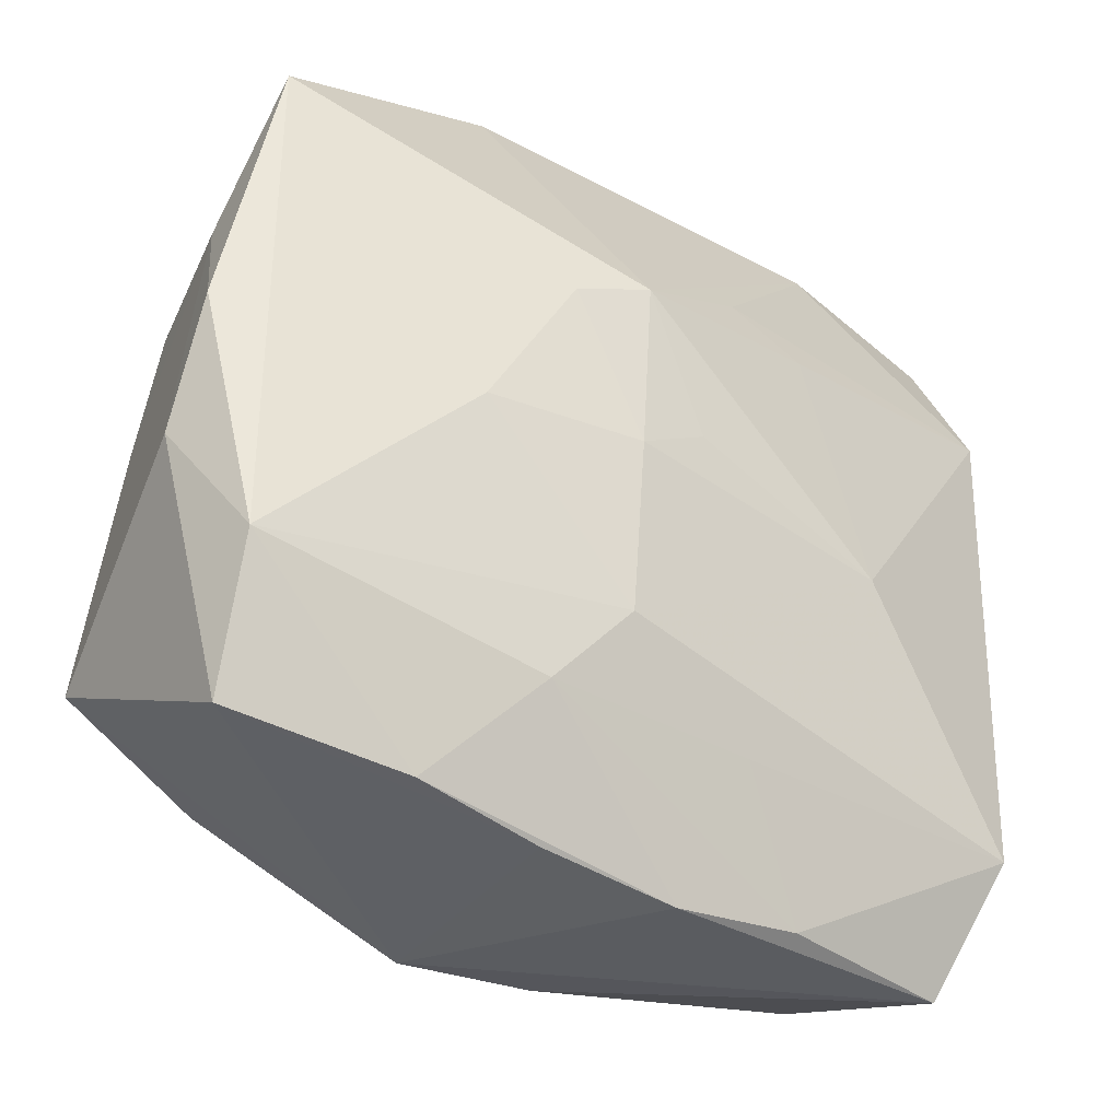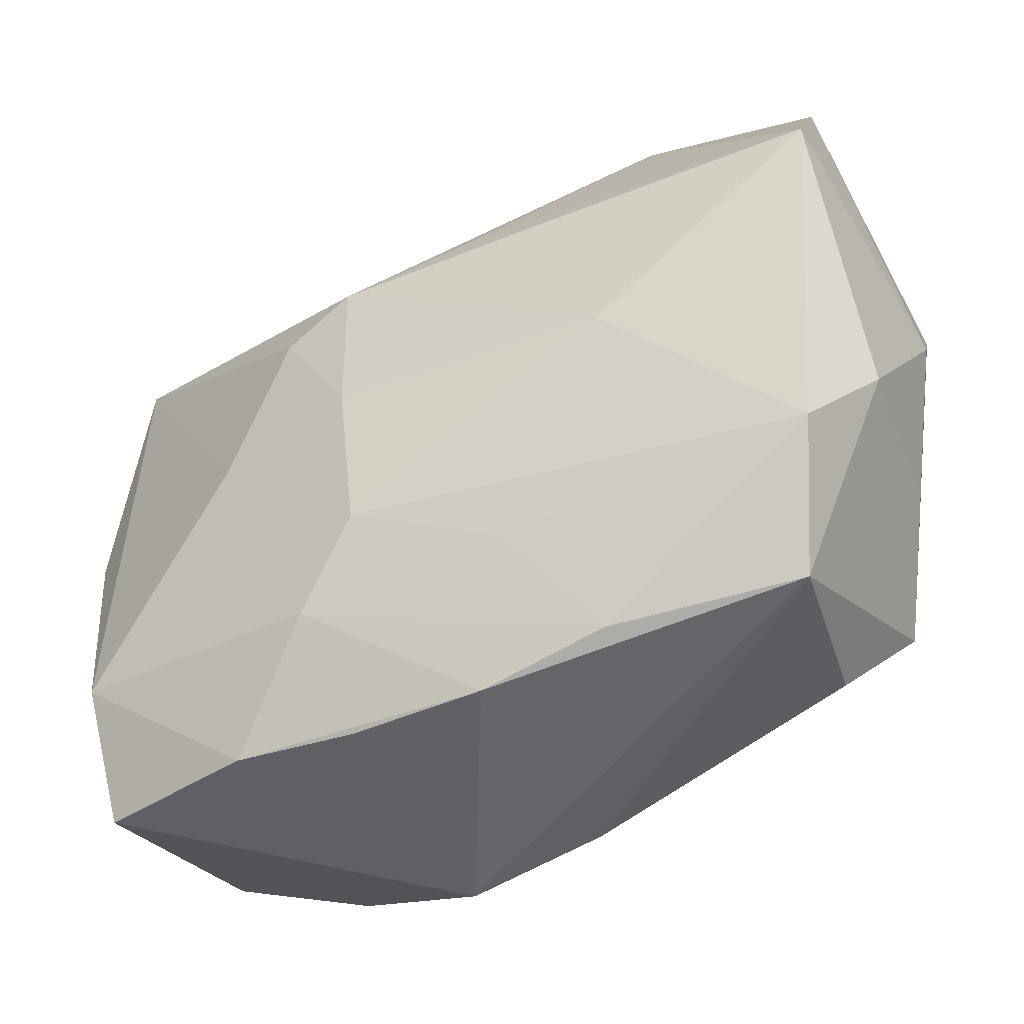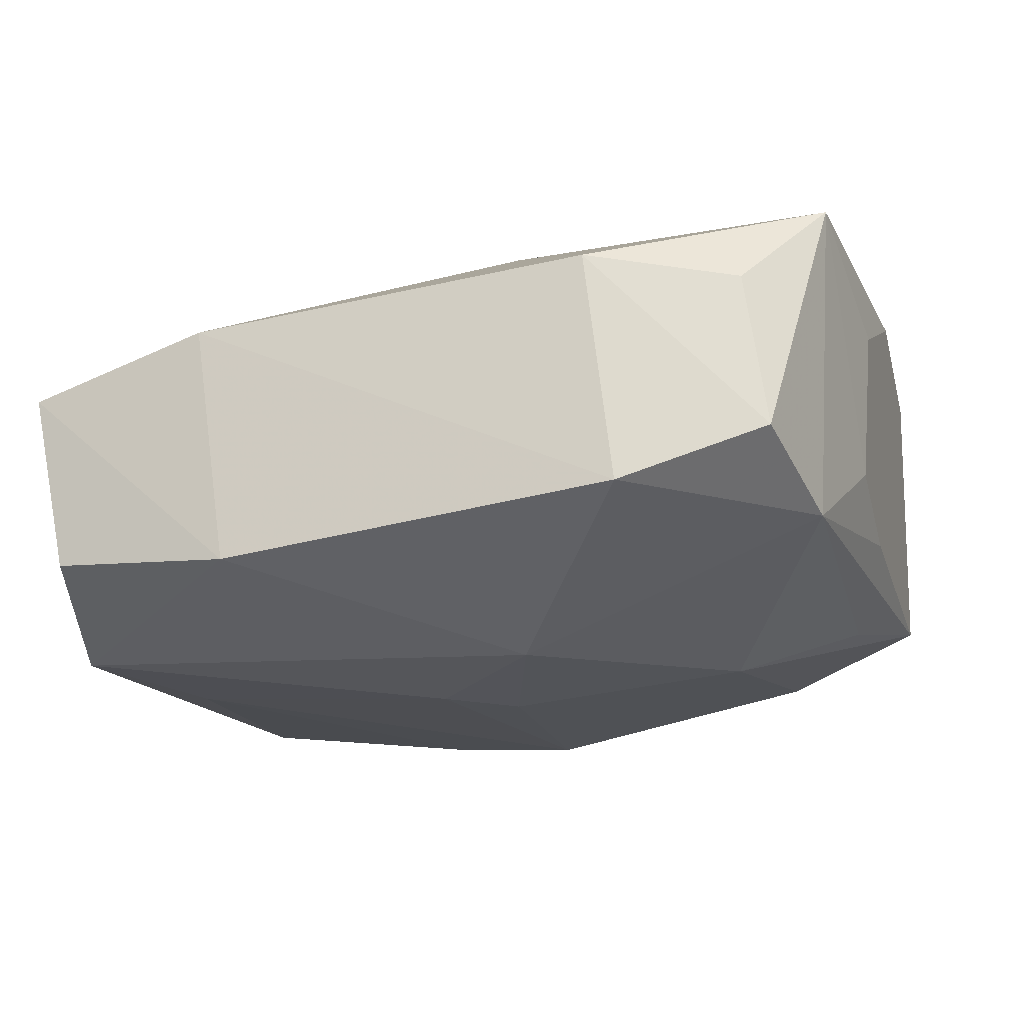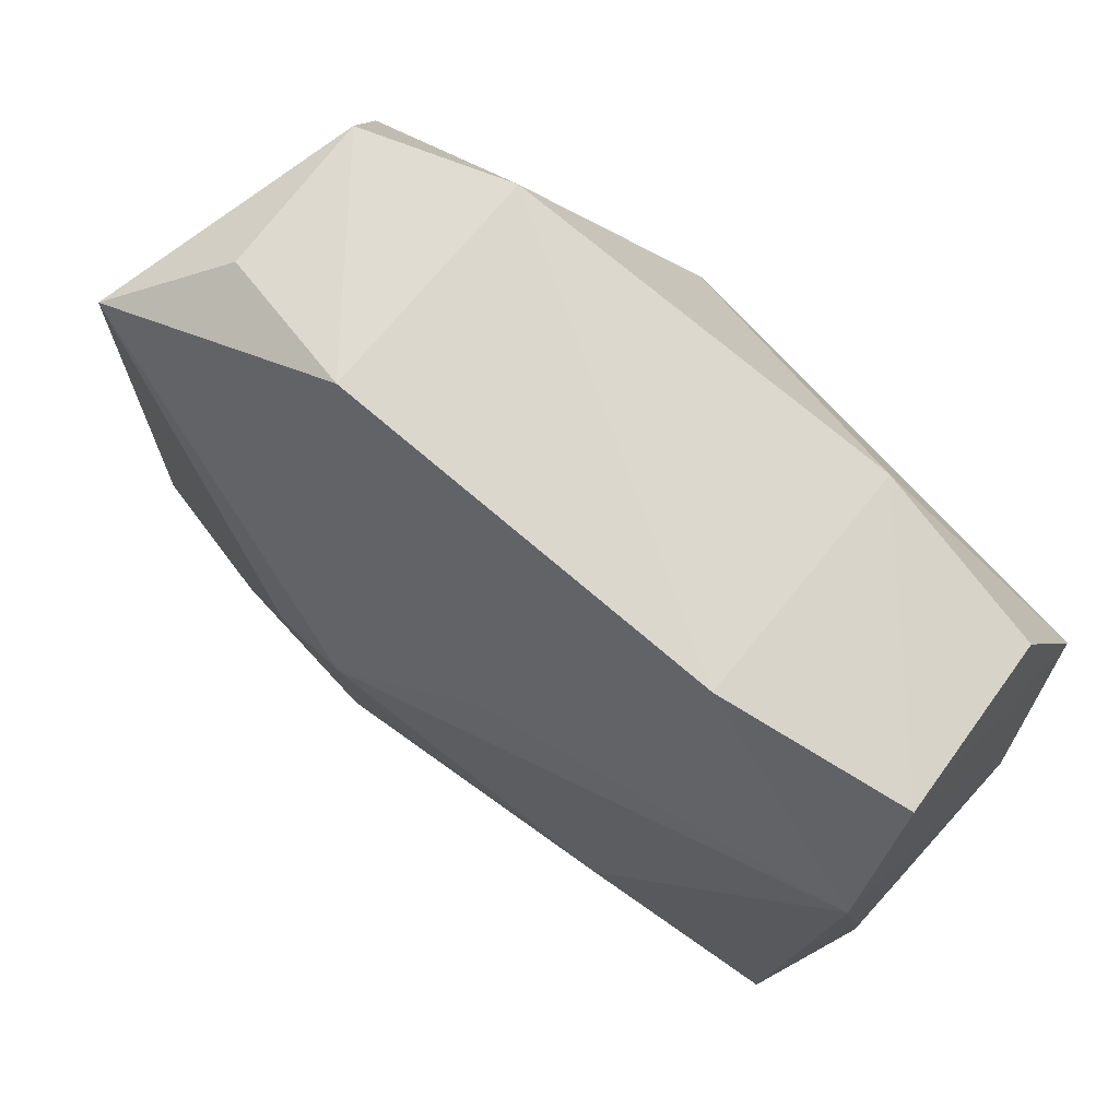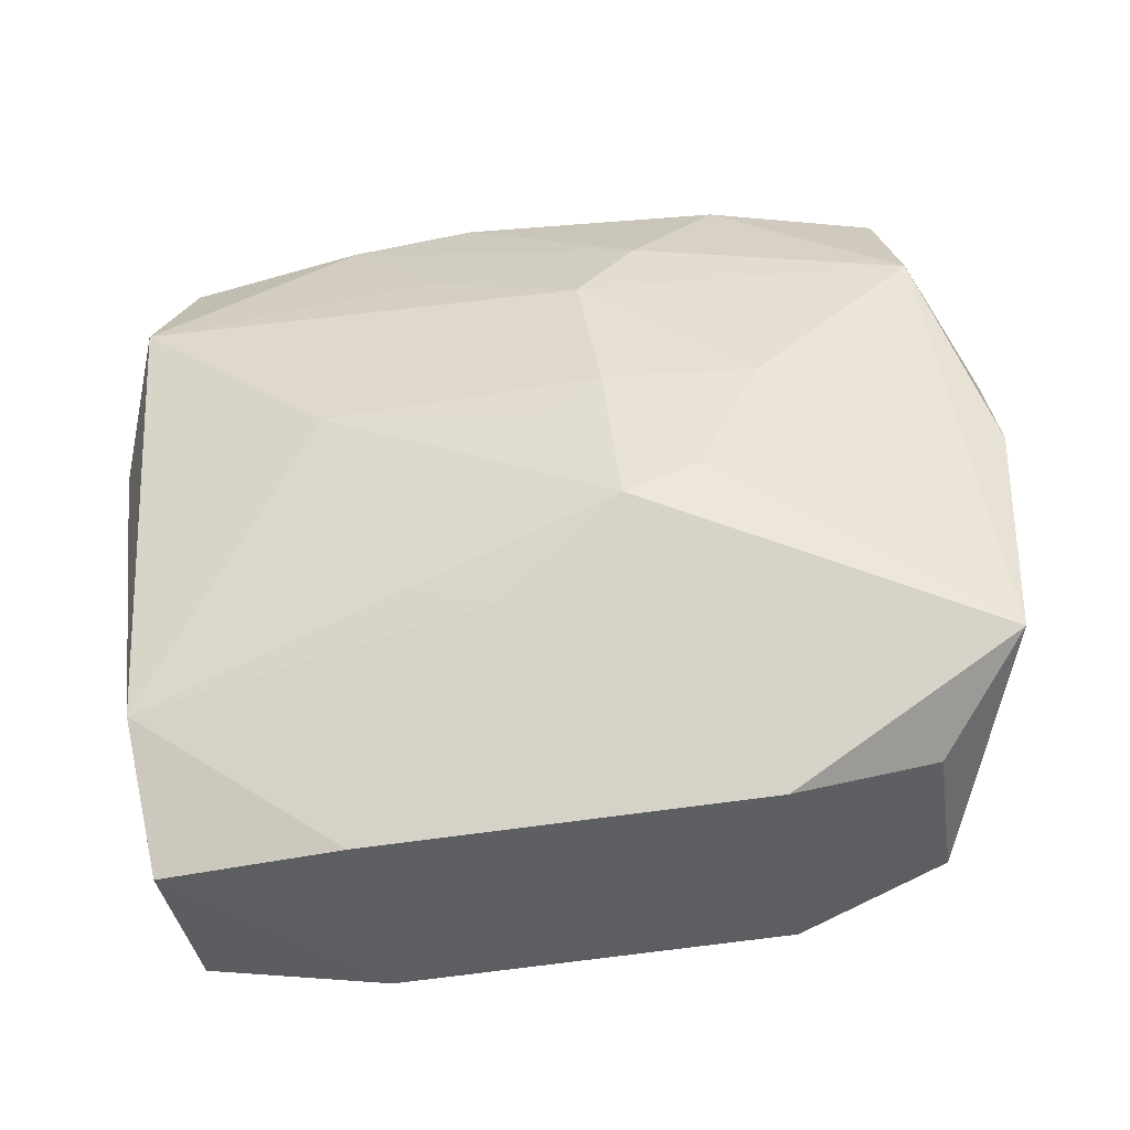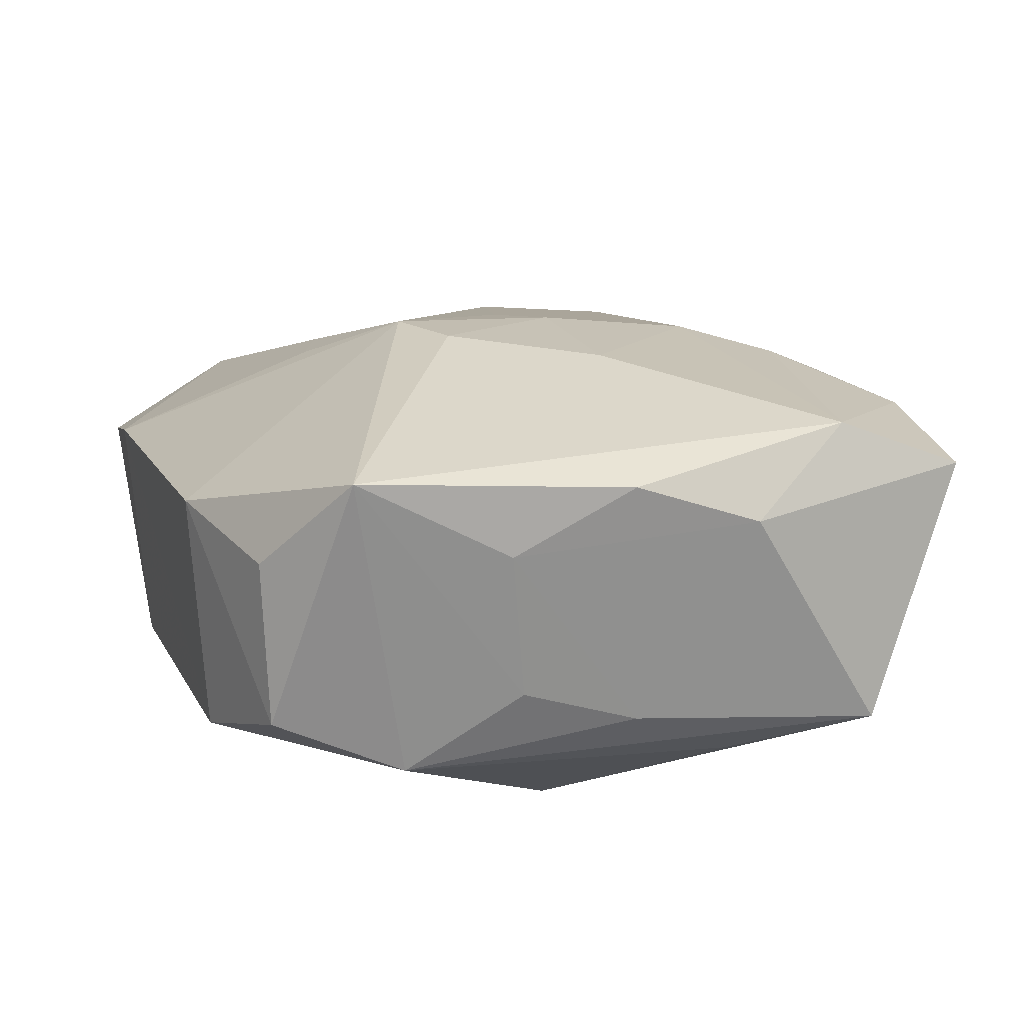
<metadata>
{"format":"obj","ext":"obj","renderer":"f3d","projection":"perspective","resolution":1024,"background":"white","views":[{"elev":-33.8,"azim":-27.7,"up":"+Y"},{"elev":-51.4,"azim":36.5,"up":"+Y"},{"elev":-19.8,"azim":-169.3,"up":"+Z"},{"elev":73.3,"azim":45.7,"up":"+Y"},{"elev":46.6,"azim":172.4,"up":"+Z"},{"elev":19.1,"azim":-111.6,"up":"+Z"}]}
</metadata>
<code>
v -0.002493 -0.001694 0.01447
v -0.00663 -0.0161 0.01183
v 0.02424 -0.01708 0.007296
v -0.01936 0.02227 -0.00353
v -0.01799 -0.01721 -0.008623
v -0.01275 -0.02214 0.009277
v -0.018 0.02227 0.005884
v -0.02295 -0.005143 -0.008121
v -0.005317 -0.02365 0.00814
v 0.01055 -0.02422 0.006734
v 0.02355 0.02046 -0.008767
v 0.02032 -0.01635 -0.0105
v -0.02494 0.009476 0.006917
v 0.02394 -0.00941 -0.006792
v -0.02603 0.002445 0.01055
v -0.02666 -0.005076 0.007747
v -0.01055 0.0238 -0.006836
v 0.02633 -0.009597 0.001883
v -0.02425 0.008536 -0.001864
v 0.02434 0.01247 -0.01271
v 0.009995 0.0104 0.01112
v -0.01564 0.003835 -0.01279
v -0.007003 -0.02477 -0.005277
v 0.01775 -0.02232 -0.005958
v 0.005264 0.01251 0.01159
v 0.01468 0.023 0.004687
v -0.01168 -0.001528 0.01423
v -0.02314 -0.02035 0.008458
v 0.002922 -0.02477 0.007365
v -0.002392 -0.01148 0.01292
v 0.005994 -0.01663 0.01006
v -0.001294 0.003316 -0.01424
v 0.01074 -0.01703 -0.0103
v -0.02637 -0.01339 -0.005944
v -0.02323 -0.01216 0.01196
v 0.02617 0.01302 0.005773
v 0.02533 0.02136 0.00164
v -0.02482 0.001661 -0.004261
v -0.002387 -0.009618 -0.01407
v 0.02121 -0.02477 0.003732
v -0.006836 0.006675 0.01508
v 0.01959 0.003872 -0.01282
v 0.001336 -0.02434 -0.005924
v -0.002223 0.008361 0.01508
v 0.005473 -0.01215 -0.01311
v 0.01291 0.02222 -0.009576
v 0.01389 -0.0037 0.01127
v 0.001556 0.0003707 0.0139
v 0.003008 0.005736 -0.01415
v -0.00349 0.01273 -0.01357
v -0.00896 0.02428 0.007098
v -0.02296 0.0181 0.01168
v 0.026 0.004667 -0.007709
v -0.02174 0.015 -0.006659
f 25 26 44
f 44 21 25
f 34 23 28
f 20 37 53
f 11 37 20
f 36 37 26
f 26 25 36
f 36 25 21
f 36 3 18
f 18 53 36
f 36 53 37
f 24 12 40
f 18 3 40
f 20 12 42
f 43 12 24
f 24 40 43
f 43 40 23
f 43 33 12
f 47 30 3
f 47 21 44
f 47 36 21
f 3 36 47
f 39 23 5
f 23 34 5
f 14 12 20
f 20 53 14
f 14 53 18
f 18 40 14
f 14 40 12
f 23 40 29
f 39 42 45
f 45 42 12
f 12 33 45
f 33 43 45
f 45 23 39
f 45 43 23
f 27 35 30
f 52 35 27
f 15 52 13
f 15 35 52
f 48 47 44
f 13 52 19
f 39 5 22
f 22 5 34
f 46 11 20
f 46 17 26
f 26 37 46
f 37 11 46
f 26 17 51
f 44 26 51
f 51 52 44
f 3 30 31
f 10 40 3
f 10 29 40
f 3 31 10
f 1 27 30
f 1 48 44
f 30 47 1
f 47 48 1
f 44 52 41
f 52 27 41
f 41 1 44
f 27 1 41
f 6 35 28
f 13 34 16
f 16 15 13
f 16 34 28
f 28 35 16
f 35 15 16
f 50 46 20
f 17 46 50
f 17 50 54
f 54 50 22
f 54 19 52
f 4 51 17
f 4 54 52
f 17 54 4
f 2 31 30
f 2 10 31
f 29 10 2
f 2 6 29
f 30 35 2
f 35 6 2
f 23 29 9
f 29 6 9
f 28 23 9
f 9 6 28
f 49 50 20
f 49 42 39
f 20 42 49
f 39 22 32
f 22 50 32
f 32 49 39
f 50 49 32
f 38 54 34
f 19 54 38
f 38 34 13
f 13 19 38
f 8 22 34
f 34 54 8
f 8 54 22
f 52 51 7
f 7 4 52
f 51 4 7

</code>
